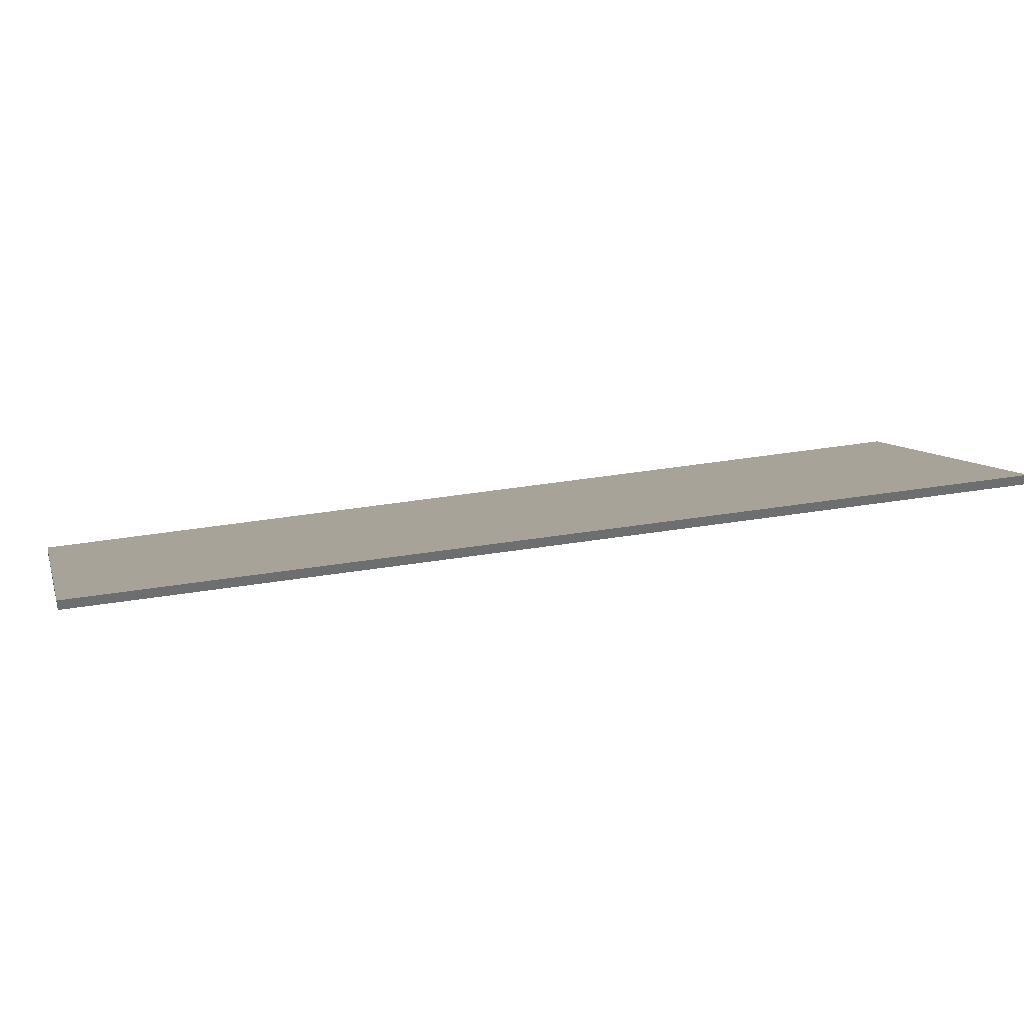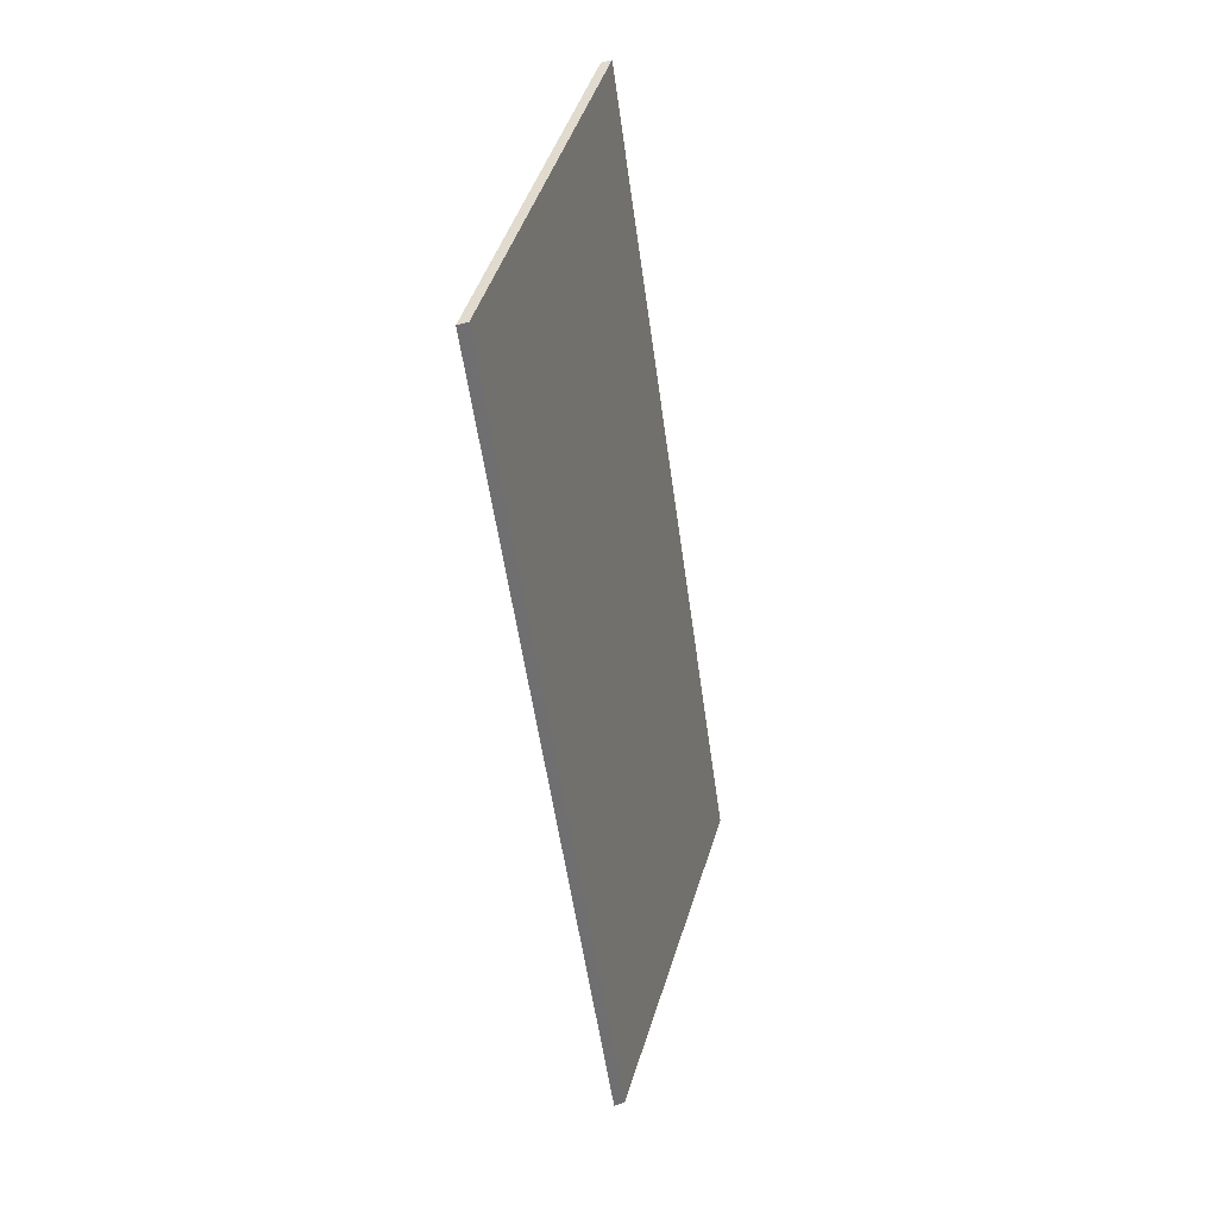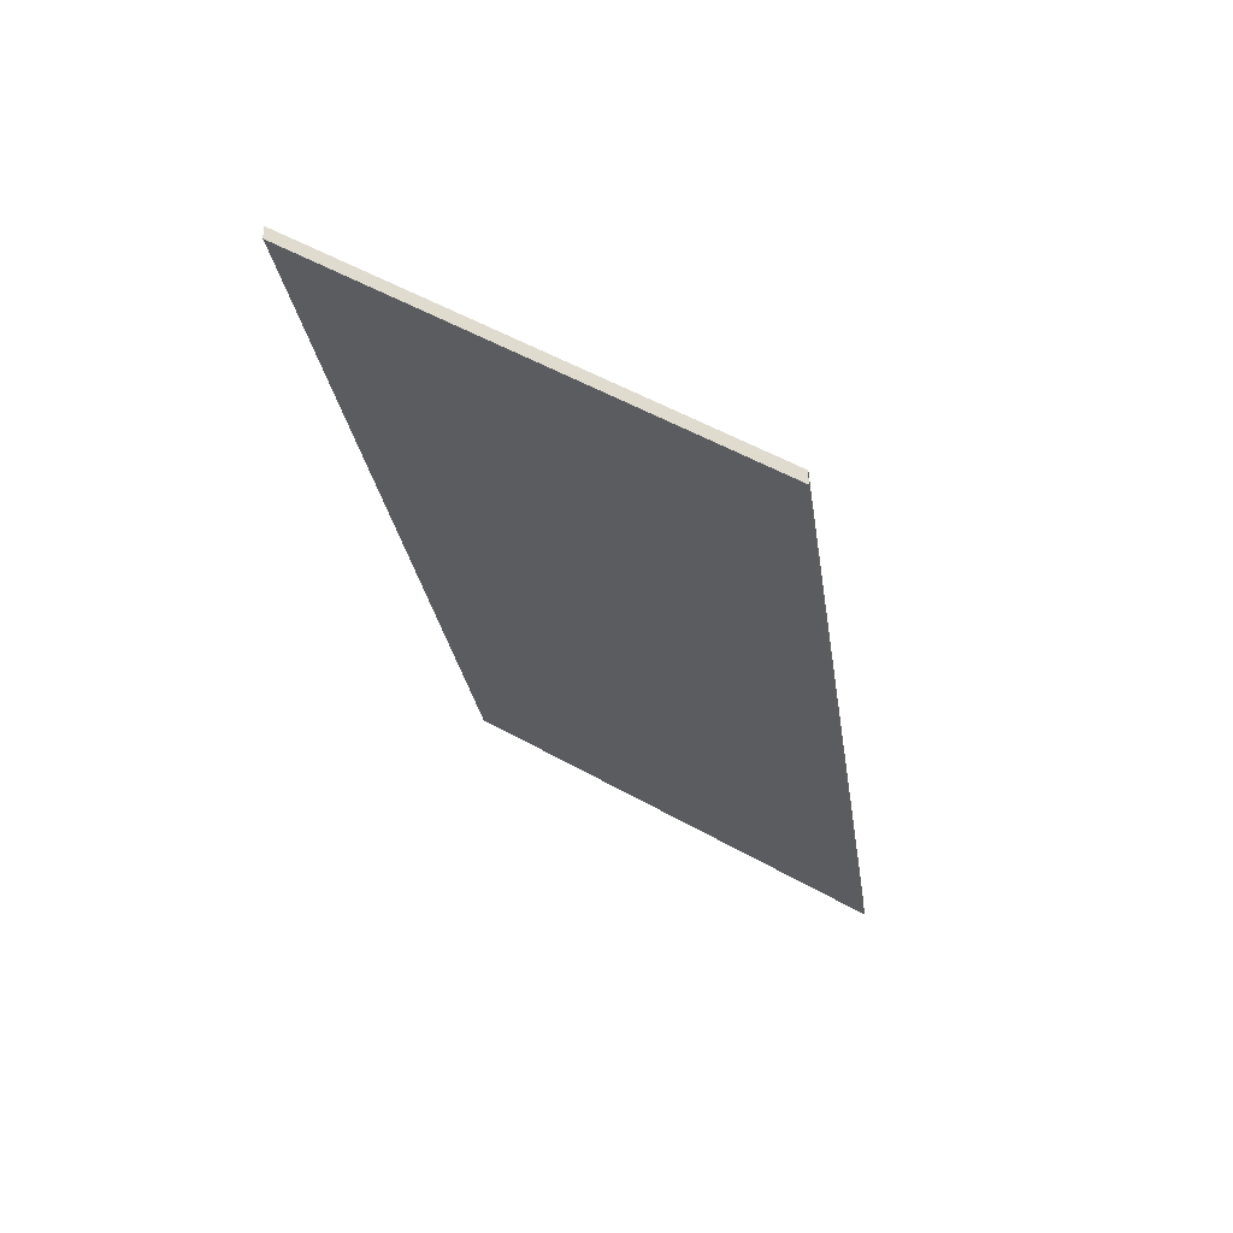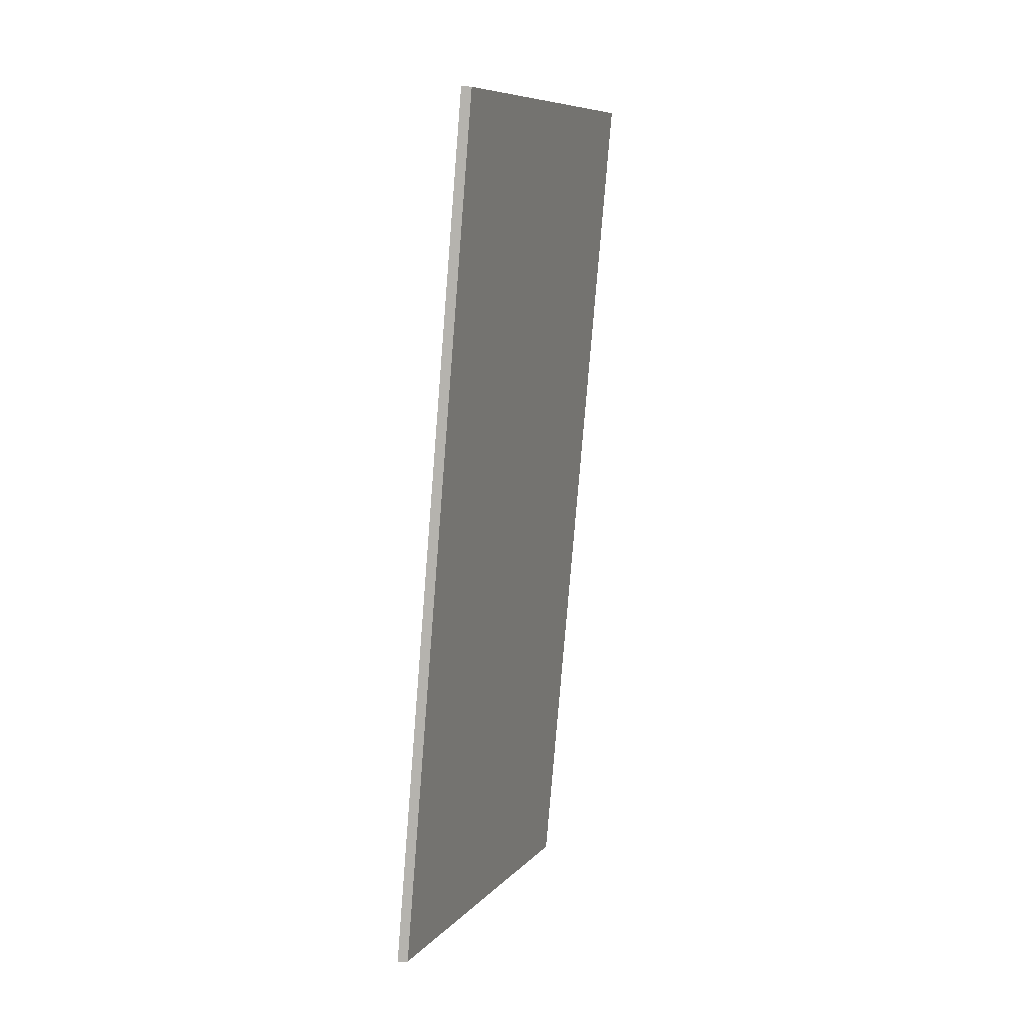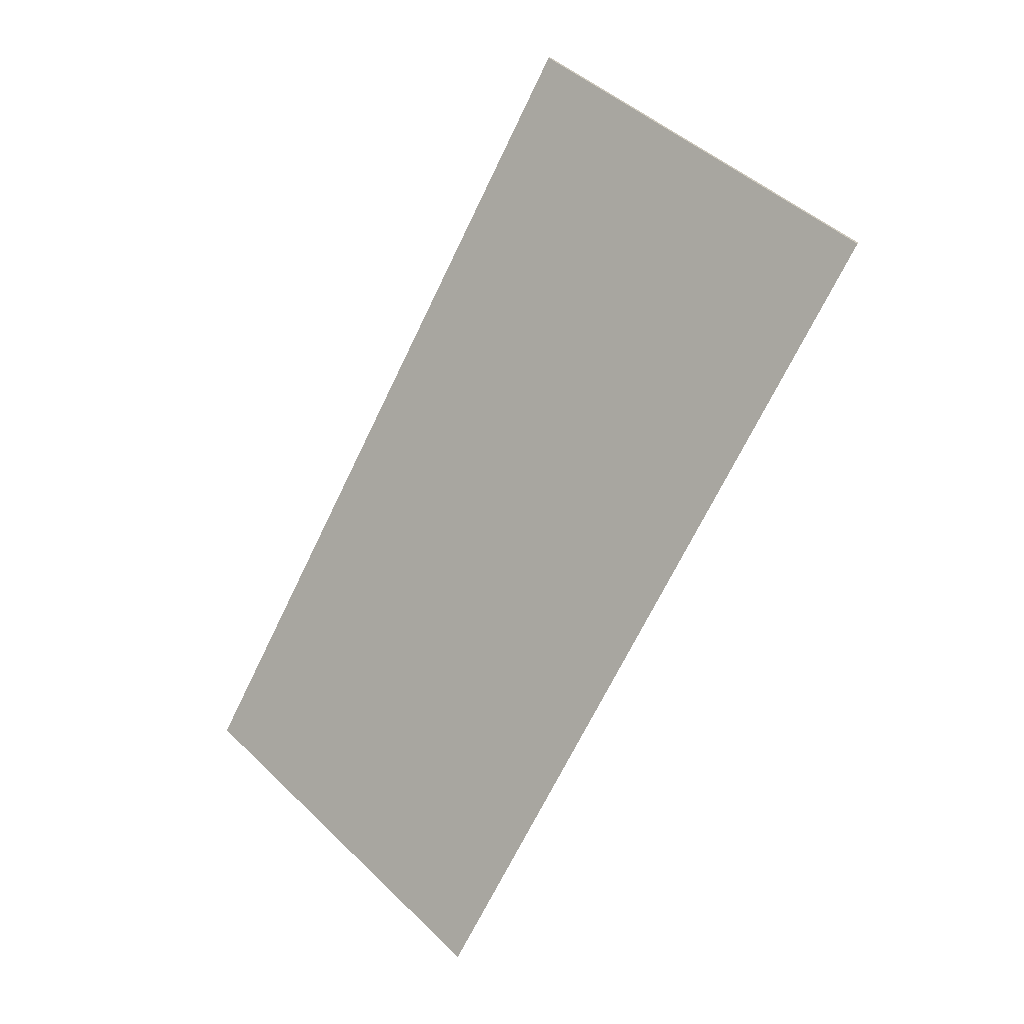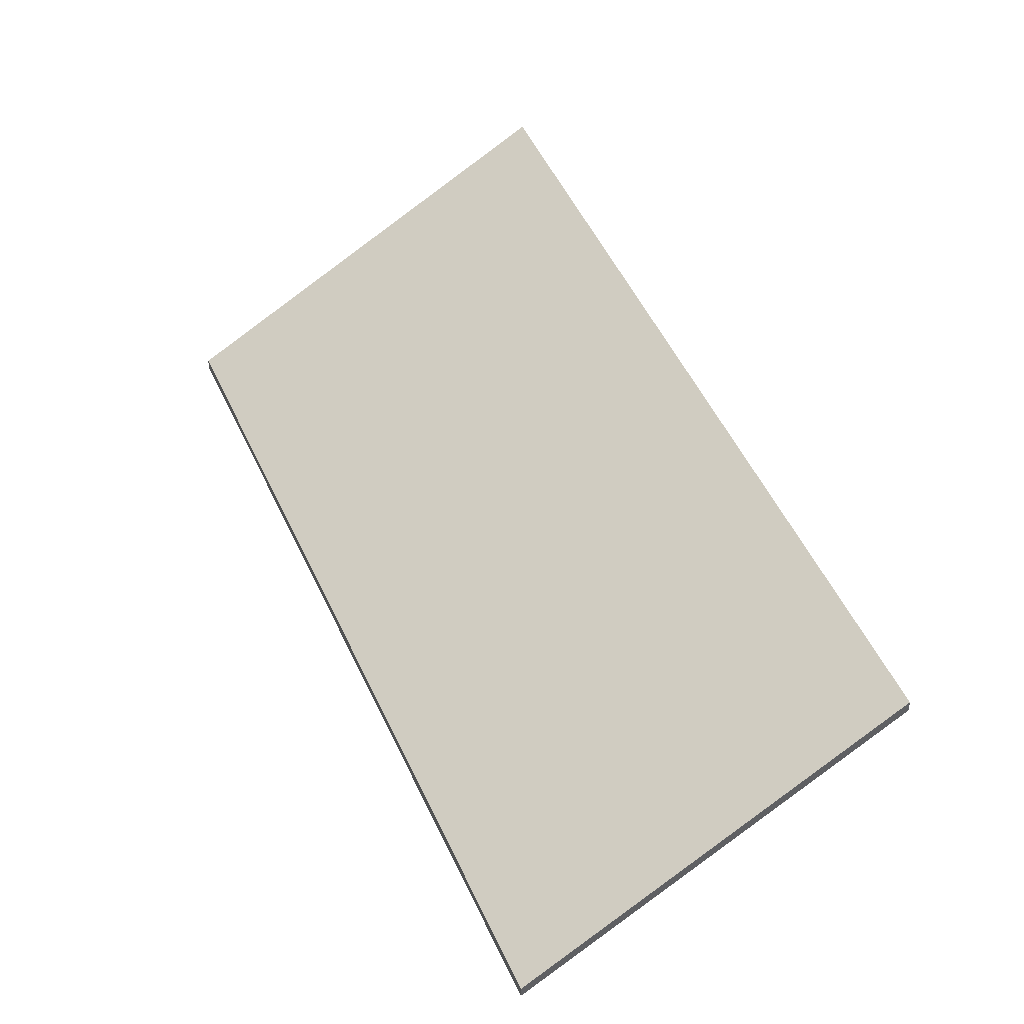
<metadata>
{"format":"obj","ext":"obj","renderer":"f3d","projection":"perspective","resolution":1024,"background":"white","views":[{"elev":36.3,"azim":-75.6,"up":"+Y"},{"elev":62.5,"azim":-107.0,"up":"+Z"},{"elev":-24.0,"azim":33.5,"up":"+Y"},{"elev":-17.0,"azim":80.1,"up":"+Z"},{"elev":15.3,"azim":8.8,"up":"+Z"},{"elev":44.4,"azim":-175.8,"up":"+Y"}]}
</metadata>
<code>
v -0.839 -0.07007 4.471
v -0.9223 -0.07007 4.306
v -0.9878 -0.02721 4.341
v -0.9085 -0.02554 4.504
v -0.839 -0.07223 4.471
v -0.9085 -0.02769 4.504
v -0.9878 -0.02936 4.341
v -0.9223 -0.07223 4.306
v -0.9085 -0.02769 4.504
v -0.839 -0.07223 4.471
v -0.839 -0.07007 4.471
v -0.9085 -0.02554 4.504
v -0.9878 -0.02936 4.341
v -0.9085 -0.02769 4.504
v -0.9085 -0.02554 4.504
v -0.9878 -0.02721 4.341
v -0.9557 -0.05036 4.323
v -0.9878 -0.02936 4.341
v -0.9878 -0.02721 4.341
v -0.9557 -0.04821 4.323
v -0.9223 -0.07223 4.306
v -0.9557 -0.05036 4.323
v -0.9557 -0.04821 4.323
v -0.9223 -0.07007 4.306
v -0.839 -0.07223 4.471
v -0.9223 -0.07223 4.306
v -0.9223 -0.07007 4.306
v -0.839 -0.07007 4.471
f 1 2 3
f 1 3 4
f 5 6 7
f 5 7 8
f 9 10 11
f 9 11 12
f 13 14 15
f 13 15 16
f 17 18 19
f 17 19 20
f 21 22 23
f 21 23 24
f 25 26 27
f 25 27 28

</code>
